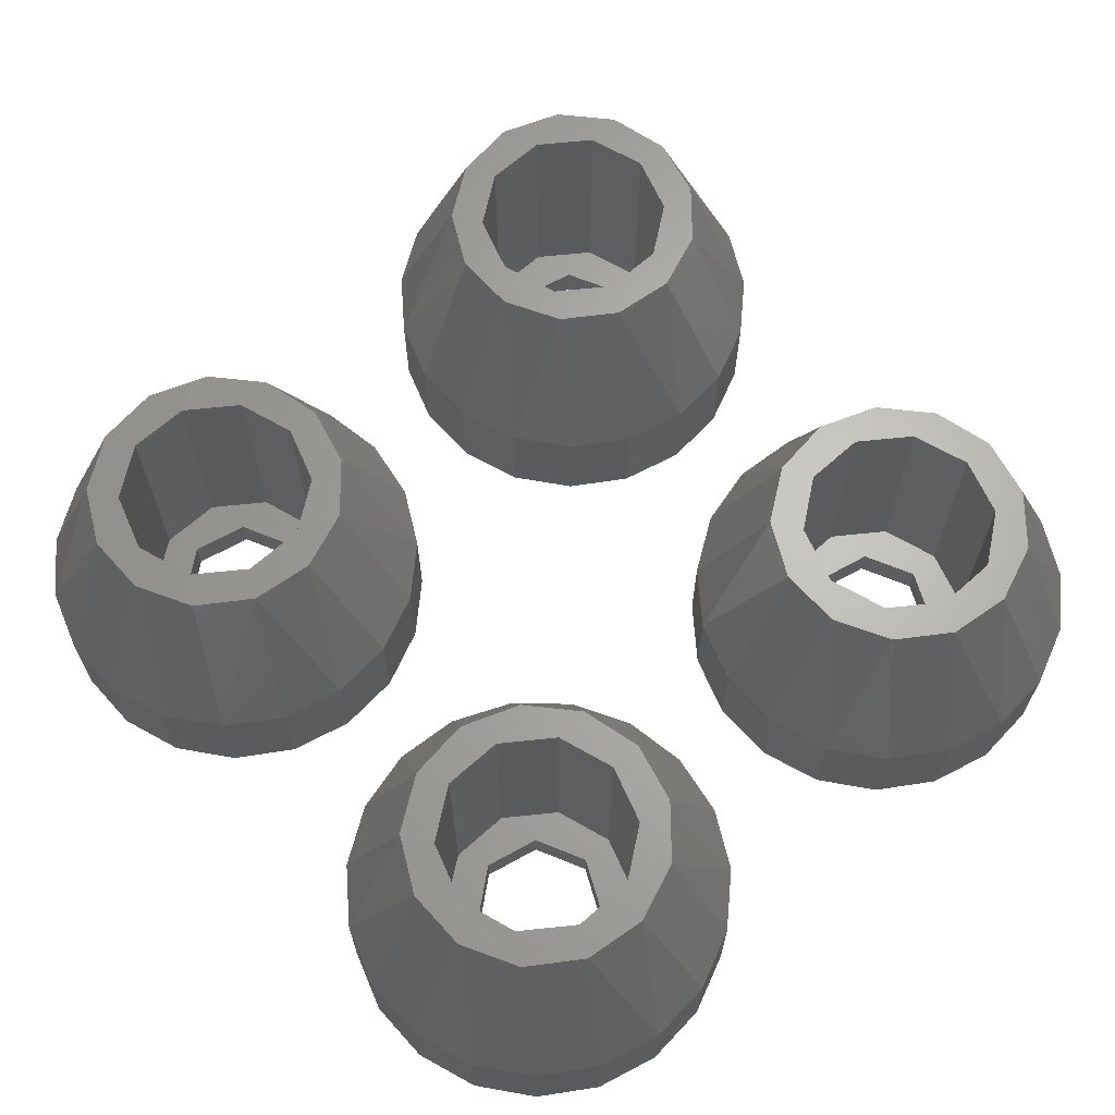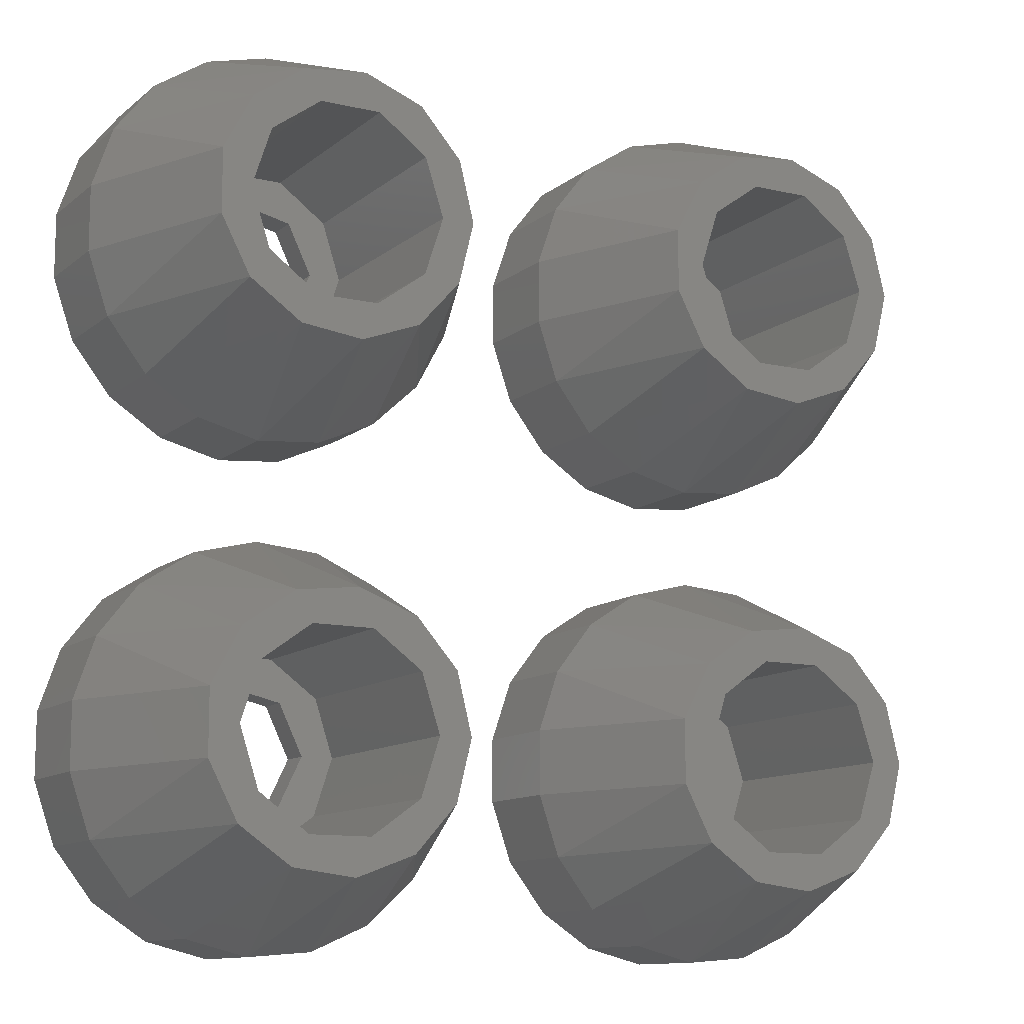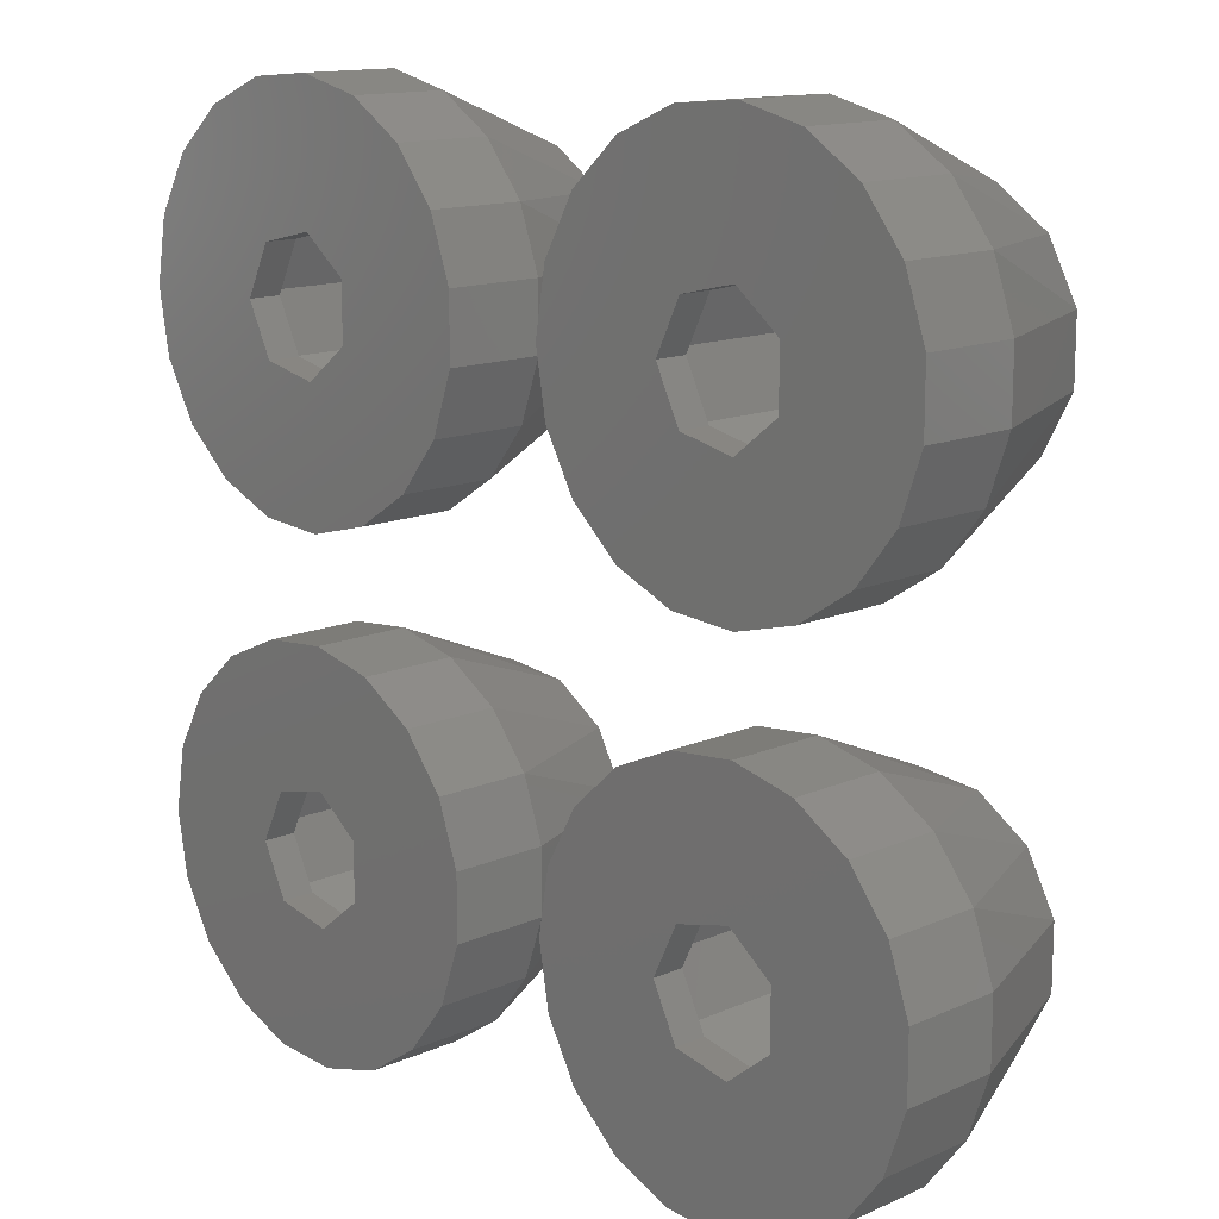
<metadata>
{"format":"stl","ext":"stl","renderer":"f3d","projection":"perspective","resolution":1024,"background":"white","views":[{"elev":65.4,"azim":-42.0,"up":"+Z"},{"elev":-11.6,"azim":-29.4,"up":"+Y"},{"elev":13.5,"azim":-134.7,"up":"+Y"}]}
</metadata>
<code>
# stl→obj: 340 verts, 680 faces
v -5.918 -0.9876 0
v -5.277 -2.856 0
v -5.918 -0.9876 3
v -5.277 -2.856 3
v -5.918 0.9876 0
v -5.277 2.856 0
v -4.064 4.414 0
v -2.41 5.495 0
v -0.4955 5.98 0
v 1.473 5.816 0
v -1.802 0.8678 0
v 3.282 5.023 0
v 1.247 1.564 0
v 4.735 3.685 0
v 2 0 0
v 5.675 1.948 0
v 6 0 0
v 1.247 -1.564 0
v 5.675 -1.948 0
v 4.735 -3.685 0
v 3.282 -5.023 0
v 1.473 -5.816 0
v -0.4955 -5.98 0
v -2.41 -5.495 0
v -4.064 -4.414 0
v -0.445 1.95 0
v -0.445 -1.95 0
v -1.802 -0.8678 0
v -5.918 0.9876 3
v -3.884 -0.9573 8
v -3.884 0.9573 8
v -2.994 -2.652 8
v -4.064 -4.414 3
v -2.41 -5.495 3
v -0.4955 -5.98 3
v 1.473 -5.816 3
v 3.282 -5.023 3
v 4.735 -3.685 3
v 5.675 -1.948 3
v 6 0 3
v 5.675 1.948 3
v 4.735 3.685 3
v 3.282 5.023 3
v 1.473 5.816 3
v -0.4955 5.98 3
v -2.41 5.495 3
v -4.064 4.414 3
v -5.277 2.856 3
v -0.445 1.95 1
v -1.802 0.8678 1
v -1.802 -0.8678 1
v 1.247 1.564 1
v 2 0 1
v 1.247 -1.564 1
v -0.445 -1.95 1
v -2.994 2.652 8
v -2.427 -1.763 8
v -1.418 -3.74 8
v 0.9271 2.853 8
v 2.427 1.763 8
v 2.272 3.292 8
v -0.9271 2.853 8
v -1.418 3.74 8
v 0.4821 3.971 8
v 0.4821 -3.971 8
v 4 0 8
v 3.542 1.859 8
v 3 0 8
v -2.427 1.763 8
v 2.427 -1.763 8
v 0.9271 -2.853 8
v 2.272 -3.292 8
v 3.542 -1.859 8
v -0.9271 -2.853 8
v -3 0 8
v -2.427 -1.763 1
v -0.9271 -2.853 1
v 0.9271 -2.853 1
v 2.427 -1.763 1
v 3 0 1
v 2.427 1.763 1
v -3 0 1
v -2.427 1.763 1
v -0.9271 2.853 1
v 0.9271 2.853 1
v 9.082 -0.9876 0
v 9.723 -2.856 0
v 9.082 -0.9876 3
v 9.723 -2.856 3
v 9.082 0.9876 0
v 9.723 2.856 0
v 10.94 4.414 0
v 12.59 5.495 0
v 14.5 5.98 0
v 16.47 5.816 0
v 13.2 0.8678 0
v 18.28 5.023 0
v 16.25 1.564 0
v 19.73 3.685 0
v 17 0 0
v 20.67 1.948 0
v 21 0 0
v 16.25 -1.564 0
v 20.67 -1.948 0
v 19.73 -3.685 0
v 18.28 -5.023 0
v 16.47 -5.816 0
v 14.5 -5.98 0
v 12.59 -5.495 0
v 10.94 -4.414 0
v 14.55 1.95 0
v 14.55 -1.95 0
v 13.2 -0.8678 0
v 9.082 0.9876 3
v 11.12 -0.9573 8
v 11.12 0.9573 8
v 12.01 -2.652 8
v 10.94 -4.414 3
v 12.59 -5.495 3
v 14.5 -5.98 3
v 16.47 -5.816 3
v 18.28 -5.023 3
v 19.73 -3.685 3
v 20.67 -1.948 3
v 21 0 3
v 20.67 1.948 3
v 19.73 3.685 3
v 18.28 5.023 3
v 16.47 5.816 3
v 14.5 5.98 3
v 12.59 5.495 3
v 10.94 4.414 3
v 9.723 2.856 3
v 14.55 1.95 1
v 13.2 0.8678 1
v 13.2 -0.8678 1
v 16.25 1.564 1
v 17 0 1
v 16.25 -1.564 1
v 14.55 -1.95 1
v 12.01 2.652 8
v 12.57 -1.763 8
v 13.58 -3.74 8
v 15.93 2.853 8
v 17.43 1.763 8
v 17.27 3.292 8
v 14.07 2.853 8
v 13.58 3.74 8
v 15.48 3.971 8
v 15.48 -3.971 8
v 19 0 8
v 18.54 1.859 8
v 18 0 8
v 12.57 1.763 8
v 17.43 -1.763 8
v 15.93 -2.853 8
v 17.27 -3.292 8
v 18.54 -1.859 8
v 14.07 -2.853 8
v 12 0 8
v 12.57 -1.763 1
v 14.07 -2.853 1
v 15.93 -2.853 1
v 17.43 -1.763 1
v 18 0 1
v 17.43 1.763 1
v 12 0 1
v 12.57 1.763 1
v 14.07 2.853 1
v 15.93 2.853 1
v 9.082 14.01 0
v 9.723 12.14 0
v 9.082 14.01 3
v 9.723 12.14 3
v 9.082 15.99 0
v 9.723 17.86 0
v 10.94 19.41 0
v 12.59 20.49 0
v 14.5 20.98 0
v 16.47 20.82 0
v 13.2 15.87 0
v 18.28 20.02 0
v 16.25 16.56 0
v 19.73 18.69 0
v 17 15 0
v 20.67 16.95 0
v 21 15 0
v 16.25 13.44 0
v 20.67 13.05 0
v 19.73 11.31 0
v 18.28 9.977 0
v 16.47 9.184 0
v 14.5 9.02 0
v 12.59 9.505 0
v 10.94 10.59 0
v 14.55 16.95 0
v 14.55 13.05 0
v 13.2 14.13 0
v 9.082 15.99 3
v 11.12 14.04 8
v 11.12 15.96 8
v 12.01 12.35 8
v 10.94 10.59 3
v 12.59 9.505 3
v 14.5 9.02 3
v 16.47 9.184 3
v 18.28 9.977 3
v 19.73 11.31 3
v 20.67 13.05 3
v 21 15 3
v 20.67 16.95 3
v 19.73 18.69 3
v 18.28 20.02 3
v 16.47 20.82 3
v 14.5 20.98 3
v 12.59 20.49 3
v 10.94 19.41 3
v 9.723 17.86 3
v 14.55 16.95 1
v 13.2 15.87 1
v 13.2 14.13 1
v 16.25 16.56 1
v 17 15 1
v 16.25 13.44 1
v 14.55 13.05 1
v 12.01 17.65 8
v 12.57 13.24 8
v 13.58 11.26 8
v 15.93 17.85 8
v 17.43 16.76 8
v 17.27 18.29 8
v 14.07 17.85 8
v 13.58 18.74 8
v 15.48 18.97 8
v 15.48 11.03 8
v 19 15 8
v 18.54 16.86 8
v 18 15 8
v 12.57 16.76 8
v 17.43 13.24 8
v 15.93 12.15 8
v 17.27 11.71 8
v 18.54 13.14 8
v 14.07 12.15 8
v 12 15 8
v 12.57 13.24 1
v 14.07 12.15 1
v 15.93 12.15 1
v 17.43 13.24 1
v 18 15 1
v 17.43 16.76 1
v 12 15 1
v 12.57 16.76 1
v 14.07 17.85 1
v 15.93 17.85 1
v -5.918 14.01 0
v -5.277 12.14 0
v -5.918 14.01 3
v -5.277 12.14 3
v -5.918 15.99 0
v -5.277 17.86 0
v -4.064 19.41 0
v -2.41 20.49 0
v -0.4955 20.98 0
v 1.473 20.82 0
v -1.802 15.87 0
v 3.282 20.02 0
v 1.247 16.56 0
v 4.735 18.69 0
v 2 15 0
v 5.675 16.95 0
v 6 15 0
v 1.247 13.44 0
v 5.675 13.05 0
v 4.735 11.31 0
v 3.282 9.977 0
v 1.473 9.184 0
v -0.4955 9.02 0
v -2.41 9.505 0
v -4.064 10.59 0
v -0.445 16.95 0
v -0.445 13.05 0
v -1.802 14.13 0
v -5.918 15.99 3
v -3.884 14.04 8
v -3.884 15.96 8
v -2.994 12.35 8
v -4.064 10.59 3
v -2.41 9.505 3
v -0.4955 9.02 3
v 1.473 9.184 3
v 3.282 9.977 3
v 4.735 11.31 3
v 5.675 13.05 3
v 6 15 3
v 5.675 16.95 3
v 4.735 18.69 3
v 3.282 20.02 3
v 1.473 20.82 3
v -0.4955 20.98 3
v -2.41 20.49 3
v -4.064 19.41 3
v -5.277 17.86 3
v -0.445 16.95 1
v -1.802 15.87 1
v -1.802 14.13 1
v 1.247 16.56 1
v 2 15 1
v 1.247 13.44 1
v -0.445 13.05 1
v -2.994 17.65 8
v -2.427 13.24 8
v -1.418 11.26 8
v 0.9271 17.85 8
v 2.427 16.76 8
v 2.272 18.29 8
v -0.9271 17.85 8
v -1.418 18.74 8
v 0.4821 18.97 8
v 0.4821 11.03 8
v 4 15 8
v 3.542 16.86 8
v 3 15 8
v -2.427 16.76 8
v 2.427 13.24 8
v 0.9271 12.15 8
v 2.272 11.71 8
v 3.542 13.14 8
v -0.9271 12.15 8
v -3 15 8
v -2.427 13.24 1
v -0.9271 12.15 1
v 0.9271 12.15 1
v 2.427 13.24 1
v 3 15 1
v 2.427 16.76 1
v -3 15 1
v -2.427 16.76 1
v -0.9271 17.85 1
v 0.9271 17.85 1
f 1 2 3
f 3 2 4
f 1 5 2
f 2 5 6
f 2 6 7
f 2 7 8
f 2 8 9
f 2 9 10
f 11 10 12
f 13 12 14
f 15 16 17
f 18 17 19
f 2 19 20
f 2 20 21
f 2 21 22
f 2 22 23
f 2 23 24
f 2 24 25
f 2 10 11
f 26 11 12
f 27 2 28
f 15 17 18
f 2 27 19
f 27 18 19
f 13 14 16
f 13 16 15
f 28 2 11
f 26 12 13
f 1 3 5
f 5 3 29
f 3 30 29
f 29 30 31
f 30 3 4
f 30 4 32
f 32 4 33
f 2 25 4
f 4 25 33
f 33 25 24
f 34 33 24
f 34 24 23
f 35 34 23
f 35 23 22
f 36 35 22
f 36 22 21
f 37 36 21
f 37 21 20
f 38 37 20
f 38 20 19
f 39 38 19
f 39 19 17
f 40 39 17
f 17 16 41
f 40 17 41
f 16 14 42
f 41 16 42
f 12 43 14
f 14 43 42
f 10 44 12
f 12 44 43
f 9 45 10
f 10 45 44
f 8 46 9
f 9 46 45
f 7 47 8
f 8 47 46
f 6 48 7
f 7 48 47
f 5 29 6
f 6 29 48
f 26 49 50
f 11 26 50
f 11 50 51
f 28 11 51
f 13 52 49
f 26 13 49
f 53 52 15
f 15 52 13
f 53 15 54
f 54 15 18
f 54 18 55
f 55 18 27
f 55 27 51
f 51 27 28
f 48 29 31
f 56 48 31
f 31 30 32
f 57 31 58
f 58 31 32
f 59 60 61
f 62 59 61
f 63 31 64
f 56 31 63
f 65 57 58
f 60 66 67
f 60 68 66
f 64 31 69
f 64 62 61
f 64 69 62
f 61 60 67
f 70 71 72
f 66 68 73
f 73 70 72
f 72 71 65
f 65 74 57
f 57 75 31
f 68 70 73
f 71 74 65
f 75 69 31
f 32 33 58
f 58 33 34
f 58 34 35
f 65 35 36
f 65 58 35
f 72 65 36
f 72 36 37
f 38 72 37
f 73 72 38
f 39 73 38
f 66 73 39
f 40 66 39
f 41 66 40
f 42 67 41
f 41 67 66
f 43 61 42
f 42 61 67
f 43 44 61
f 44 64 61
f 44 45 64
f 45 63 64
f 45 46 63
f 46 47 63
f 63 47 56
f 47 48 56
f 76 77 78
f 55 76 78
f 54 55 79
f 53 54 80
f 52 53 81
f 82 76 83
f 83 50 84
f 83 76 50
f 84 49 85
f 85 52 81
f 81 53 80
f 80 54 79
f 79 55 78
f 49 52 85
f 50 49 84
f 51 50 76
f 55 51 76
f 75 57 76
f 82 75 76
f 74 77 57
f 57 77 76
f 71 78 74
f 74 78 77
f 70 79 71
f 71 79 78
f 68 80 70
f 70 80 79
f 68 60 80
f 80 60 81
f 81 60 59
f 85 81 59
f 85 59 62
f 84 85 62
f 84 62 69
f 83 84 69
f 83 69 75
f 82 83 75
f 86 87 88
f 88 87 89
f 86 90 87
f 87 90 91
f 87 91 92
f 87 92 93
f 87 93 94
f 87 94 95
f 96 95 97
f 98 97 99
f 100 101 102
f 103 102 104
f 87 104 105
f 87 105 106
f 87 106 107
f 87 107 108
f 87 108 109
f 87 109 110
f 87 95 96
f 111 96 97
f 112 87 113
f 100 102 103
f 87 112 104
f 112 103 104
f 98 99 101
f 98 101 100
f 113 87 96
f 111 97 98
f 86 88 90
f 90 88 114
f 88 115 114
f 114 115 116
f 115 88 89
f 115 89 117
f 117 89 118
f 87 110 89
f 89 110 118
f 118 110 109
f 119 118 109
f 119 109 108
f 120 119 108
f 120 108 107
f 121 120 107
f 121 107 106
f 122 121 106
f 122 106 105
f 123 122 105
f 123 105 104
f 124 123 104
f 124 104 102
f 125 124 102
f 102 101 126
f 125 102 126
f 101 99 127
f 126 101 127
f 97 128 99
f 99 128 127
f 95 129 97
f 97 129 128
f 94 130 95
f 95 130 129
f 93 131 94
f 94 131 130
f 92 132 93
f 93 132 131
f 91 133 92
f 92 133 132
f 90 114 91
f 91 114 133
f 111 134 135
f 96 111 135
f 96 135 136
f 113 96 136
f 98 137 134
f 111 98 134
f 138 137 100
f 100 137 98
f 138 100 139
f 139 100 103
f 139 103 140
f 140 103 112
f 140 112 136
f 136 112 113
f 133 114 116
f 141 133 116
f 116 115 117
f 142 116 143
f 143 116 117
f 144 145 146
f 147 144 146
f 148 116 149
f 141 116 148
f 150 142 143
f 145 151 152
f 145 153 151
f 149 116 154
f 149 147 146
f 149 154 147
f 146 145 152
f 155 156 157
f 151 153 158
f 158 155 157
f 157 156 150
f 150 159 142
f 142 160 116
f 153 155 158
f 156 159 150
f 160 154 116
f 117 118 143
f 143 118 119
f 143 119 120
f 150 120 121
f 150 143 120
f 157 150 121
f 157 121 122
f 123 157 122
f 158 157 123
f 124 158 123
f 151 158 124
f 125 151 124
f 126 151 125
f 127 152 126
f 126 152 151
f 128 146 127
f 127 146 152
f 128 129 146
f 129 149 146
f 129 130 149
f 130 148 149
f 130 131 148
f 131 132 148
f 148 132 141
f 132 133 141
f 161 162 163
f 140 161 163
f 139 140 164
f 138 139 165
f 137 138 166
f 167 161 168
f 168 135 169
f 168 161 135
f 169 134 170
f 170 137 166
f 166 138 165
f 165 139 164
f 164 140 163
f 134 137 170
f 135 134 169
f 136 135 161
f 140 136 161
f 160 142 161
f 167 160 161
f 159 162 142
f 142 162 161
f 156 163 159
f 159 163 162
f 155 164 156
f 156 164 163
f 153 165 155
f 155 165 164
f 153 145 165
f 165 145 166
f 166 145 144
f 170 166 144
f 170 144 147
f 169 170 147
f 169 147 154
f 168 169 154
f 168 154 160
f 167 168 160
f 171 172 173
f 173 172 174
f 171 175 172
f 172 175 176
f 172 176 177
f 172 177 178
f 172 178 179
f 172 179 180
f 181 180 182
f 183 182 184
f 185 186 187
f 188 187 189
f 172 189 190
f 172 190 191
f 172 191 192
f 172 192 193
f 172 193 194
f 172 194 195
f 172 180 181
f 196 181 182
f 197 172 198
f 185 187 188
f 172 197 189
f 197 188 189
f 183 184 186
f 183 186 185
f 198 172 181
f 196 182 183
f 171 173 175
f 175 173 199
f 173 200 199
f 199 200 201
f 200 173 174
f 200 174 202
f 202 174 203
f 172 195 174
f 174 195 203
f 203 195 194
f 204 203 194
f 204 194 193
f 205 204 193
f 205 193 192
f 206 205 192
f 206 192 191
f 207 206 191
f 207 191 190
f 208 207 190
f 208 190 189
f 209 208 189
f 209 189 187
f 210 209 187
f 187 186 211
f 210 187 211
f 186 184 212
f 211 186 212
f 182 213 184
f 184 213 212
f 180 214 182
f 182 214 213
f 179 215 180
f 180 215 214
f 178 216 179
f 179 216 215
f 177 217 178
f 178 217 216
f 176 218 177
f 177 218 217
f 175 199 176
f 176 199 218
f 196 219 220
f 181 196 220
f 181 220 221
f 198 181 221
f 183 222 219
f 196 183 219
f 223 222 185
f 185 222 183
f 223 185 224
f 224 185 188
f 224 188 225
f 225 188 197
f 225 197 221
f 221 197 198
f 218 199 201
f 226 218 201
f 201 200 202
f 227 201 228
f 228 201 202
f 229 230 231
f 232 229 231
f 233 201 234
f 226 201 233
f 235 227 228
f 230 236 237
f 230 238 236
f 234 201 239
f 234 232 231
f 234 239 232
f 231 230 237
f 240 241 242
f 236 238 243
f 243 240 242
f 242 241 235
f 235 244 227
f 227 245 201
f 238 240 243
f 241 244 235
f 245 239 201
f 202 203 228
f 228 203 204
f 228 204 205
f 235 205 206
f 235 228 205
f 242 235 206
f 242 206 207
f 208 242 207
f 243 242 208
f 209 243 208
f 236 243 209
f 210 236 209
f 211 236 210
f 212 237 211
f 211 237 236
f 213 231 212
f 212 231 237
f 213 214 231
f 214 234 231
f 214 215 234
f 215 233 234
f 215 216 233
f 216 217 233
f 233 217 226
f 217 218 226
f 246 247 248
f 225 246 248
f 224 225 249
f 223 224 250
f 222 223 251
f 252 246 253
f 253 220 254
f 253 246 220
f 254 219 255
f 255 222 251
f 251 223 250
f 250 224 249
f 249 225 248
f 219 222 255
f 220 219 254
f 221 220 246
f 225 221 246
f 245 227 246
f 252 245 246
f 244 247 227
f 227 247 246
f 241 248 244
f 244 248 247
f 240 249 241
f 241 249 248
f 238 250 240
f 240 250 249
f 238 230 250
f 250 230 251
f 251 230 229
f 255 251 229
f 255 229 232
f 254 255 232
f 254 232 239
f 253 254 239
f 253 239 245
f 252 253 245
f 256 257 258
f 258 257 259
f 256 260 257
f 257 260 261
f 257 261 262
f 257 262 263
f 257 263 264
f 257 264 265
f 266 265 267
f 268 267 269
f 270 271 272
f 273 272 274
f 257 274 275
f 257 275 276
f 257 276 277
f 257 277 278
f 257 278 279
f 257 279 280
f 257 265 266
f 281 266 267
f 282 257 283
f 270 272 273
f 257 282 274
f 282 273 274
f 268 269 271
f 268 271 270
f 283 257 266
f 281 267 268
f 256 258 260
f 260 258 284
f 258 285 284
f 284 285 286
f 285 258 259
f 285 259 287
f 287 259 288
f 257 280 259
f 259 280 288
f 288 280 279
f 289 288 279
f 289 279 278
f 290 289 278
f 290 278 277
f 291 290 277
f 291 277 276
f 292 291 276
f 292 276 275
f 293 292 275
f 293 275 274
f 294 293 274
f 294 274 272
f 295 294 272
f 272 271 296
f 295 272 296
f 271 269 297
f 296 271 297
f 267 298 269
f 269 298 297
f 265 299 267
f 267 299 298
f 264 300 265
f 265 300 299
f 263 301 264
f 264 301 300
f 262 302 263
f 263 302 301
f 261 303 262
f 262 303 302
f 260 284 261
f 261 284 303
f 281 304 305
f 266 281 305
f 266 305 306
f 283 266 306
f 268 307 304
f 281 268 304
f 308 307 270
f 270 307 268
f 308 270 309
f 309 270 273
f 309 273 310
f 310 273 282
f 310 282 306
f 306 282 283
f 303 284 286
f 311 303 286
f 286 285 287
f 312 286 313
f 313 286 287
f 314 315 316
f 317 314 316
f 318 286 319
f 311 286 318
f 320 312 313
f 315 321 322
f 315 323 321
f 319 286 324
f 319 317 316
f 319 324 317
f 316 315 322
f 325 326 327
f 321 323 328
f 328 325 327
f 327 326 320
f 320 329 312
f 312 330 286
f 323 325 328
f 326 329 320
f 330 324 286
f 287 288 313
f 313 288 289
f 313 289 290
f 320 290 291
f 320 313 290
f 327 320 291
f 327 291 292
f 293 327 292
f 328 327 293
f 294 328 293
f 321 328 294
f 295 321 294
f 296 321 295
f 297 322 296
f 296 322 321
f 298 316 297
f 297 316 322
f 298 299 316
f 299 319 316
f 299 300 319
f 300 318 319
f 300 301 318
f 301 302 318
f 318 302 311
f 302 303 311
f 331 332 333
f 310 331 333
f 309 310 334
f 308 309 335
f 307 308 336
f 337 331 338
f 338 305 339
f 338 331 305
f 339 304 340
f 340 307 336
f 336 308 335
f 335 309 334
f 334 310 333
f 304 307 340
f 305 304 339
f 306 305 331
f 310 306 331
f 330 312 331
f 337 330 331
f 329 332 312
f 312 332 331
f 326 333 329
f 329 333 332
f 325 334 326
f 326 334 333
f 323 335 325
f 325 335 334
f 323 315 335
f 335 315 336
f 336 315 314
f 340 336 314
f 340 314 317
f 339 340 317
f 339 317 324
f 338 339 324
f 338 324 330
f 337 338 330

</code>
